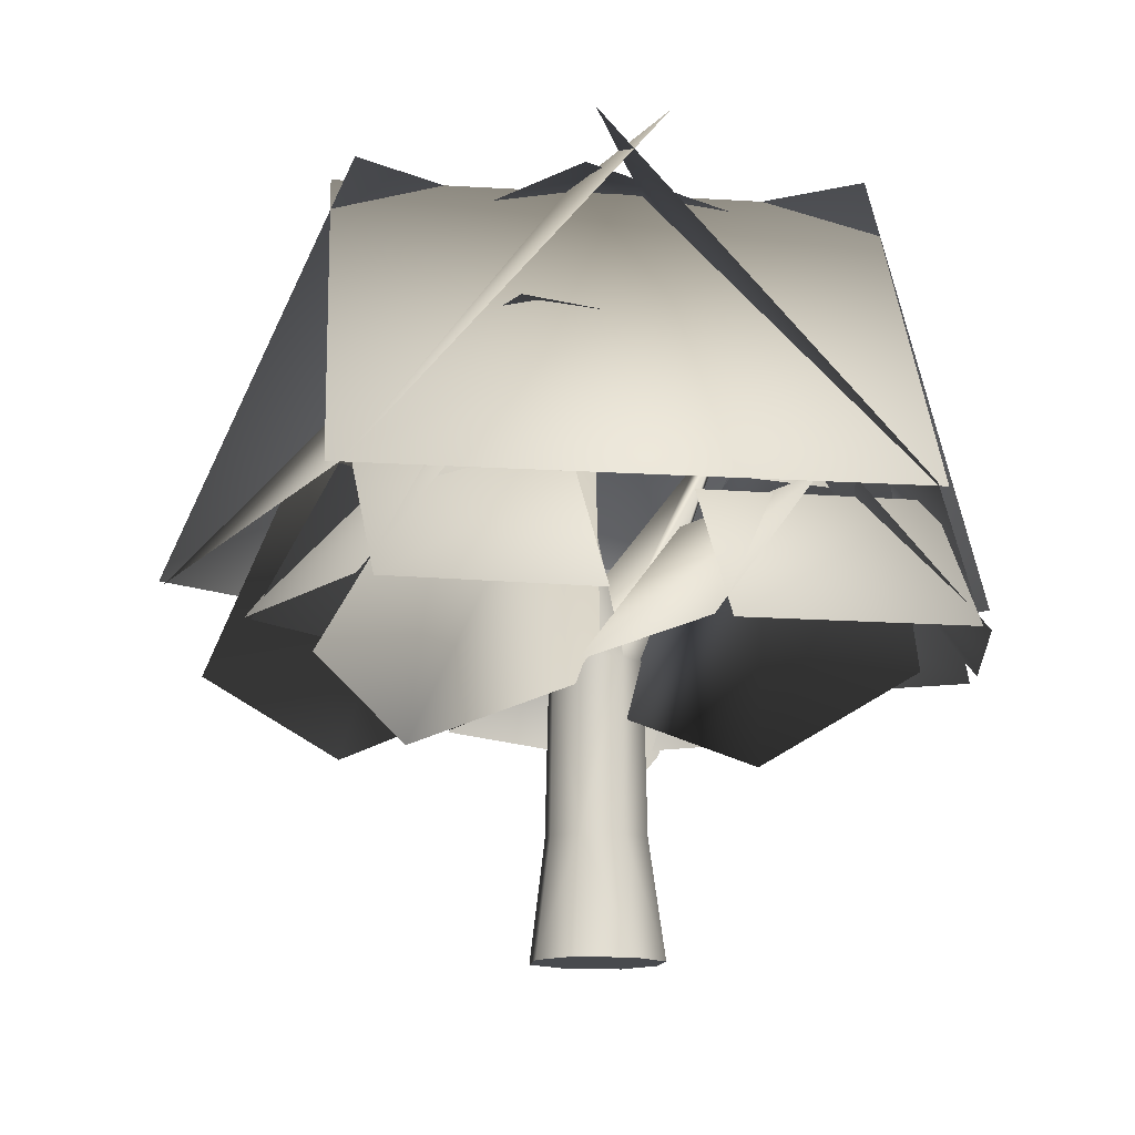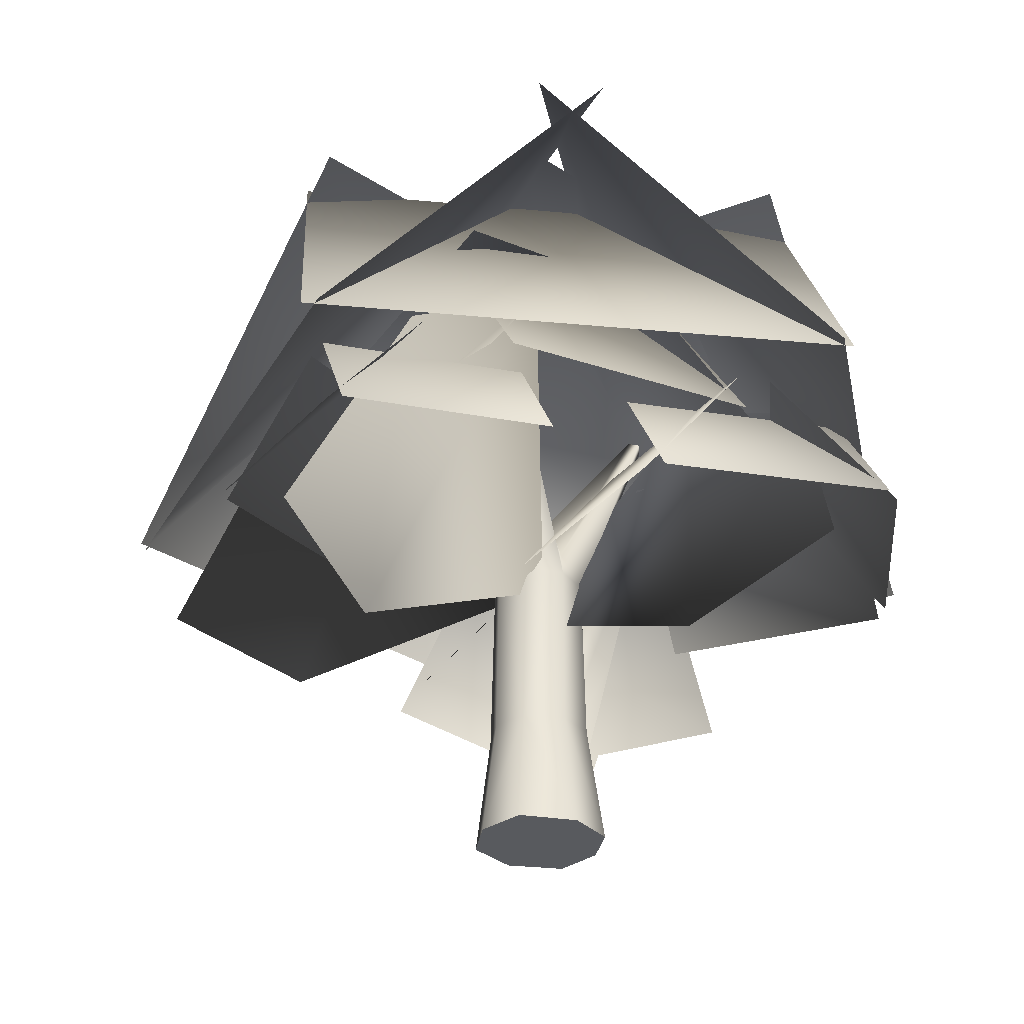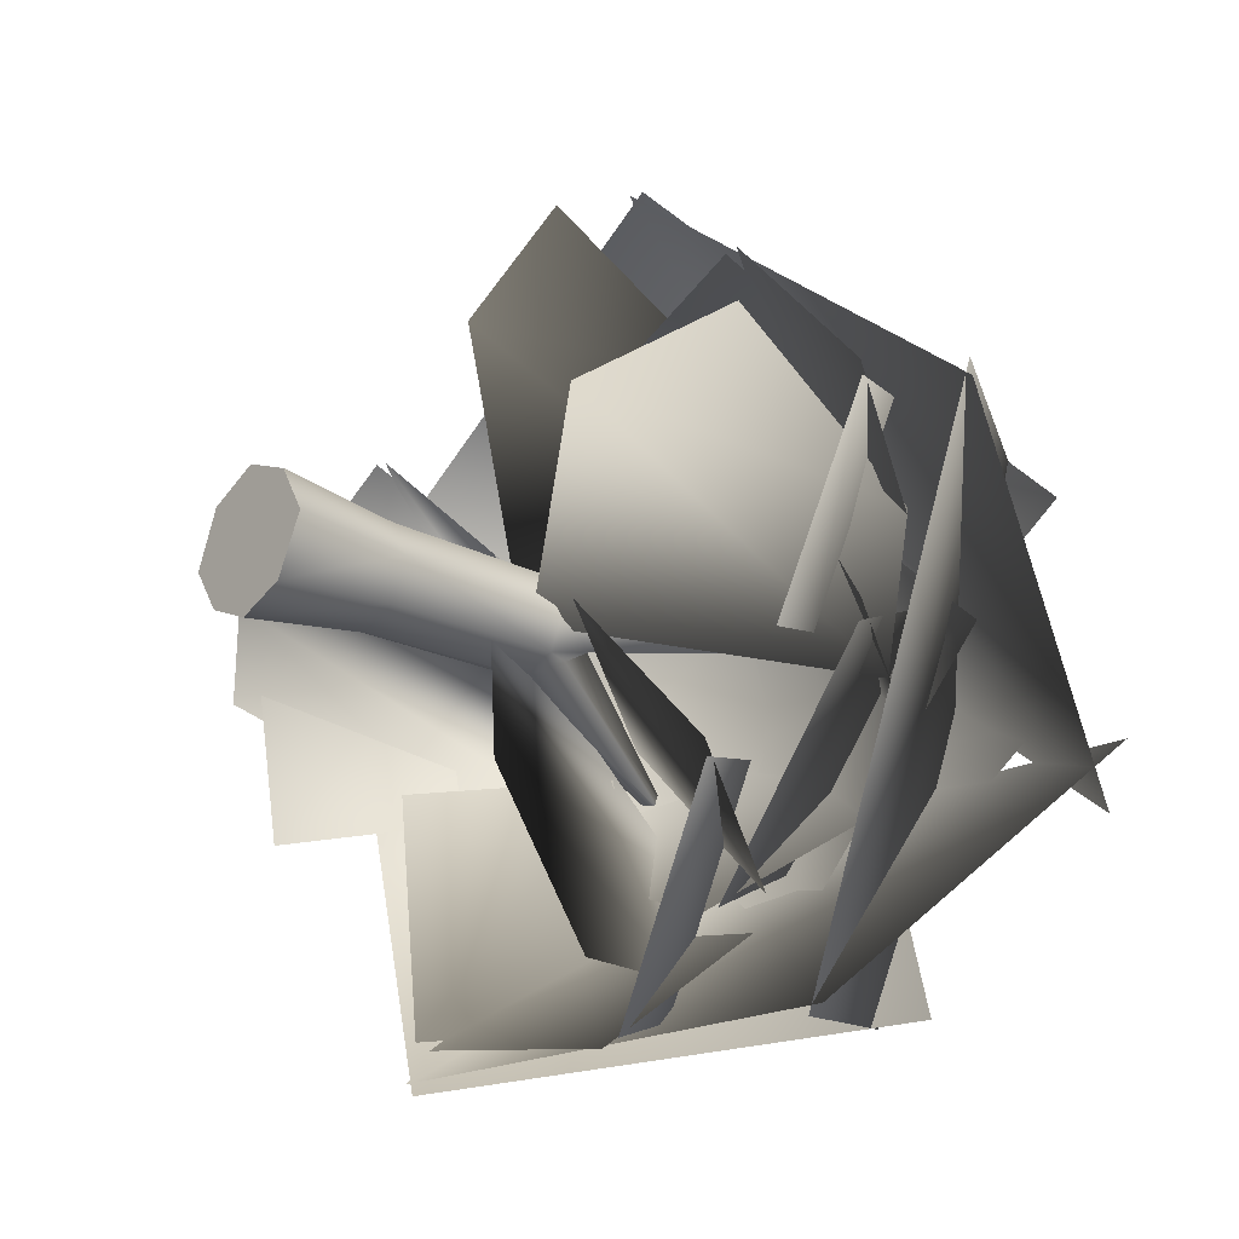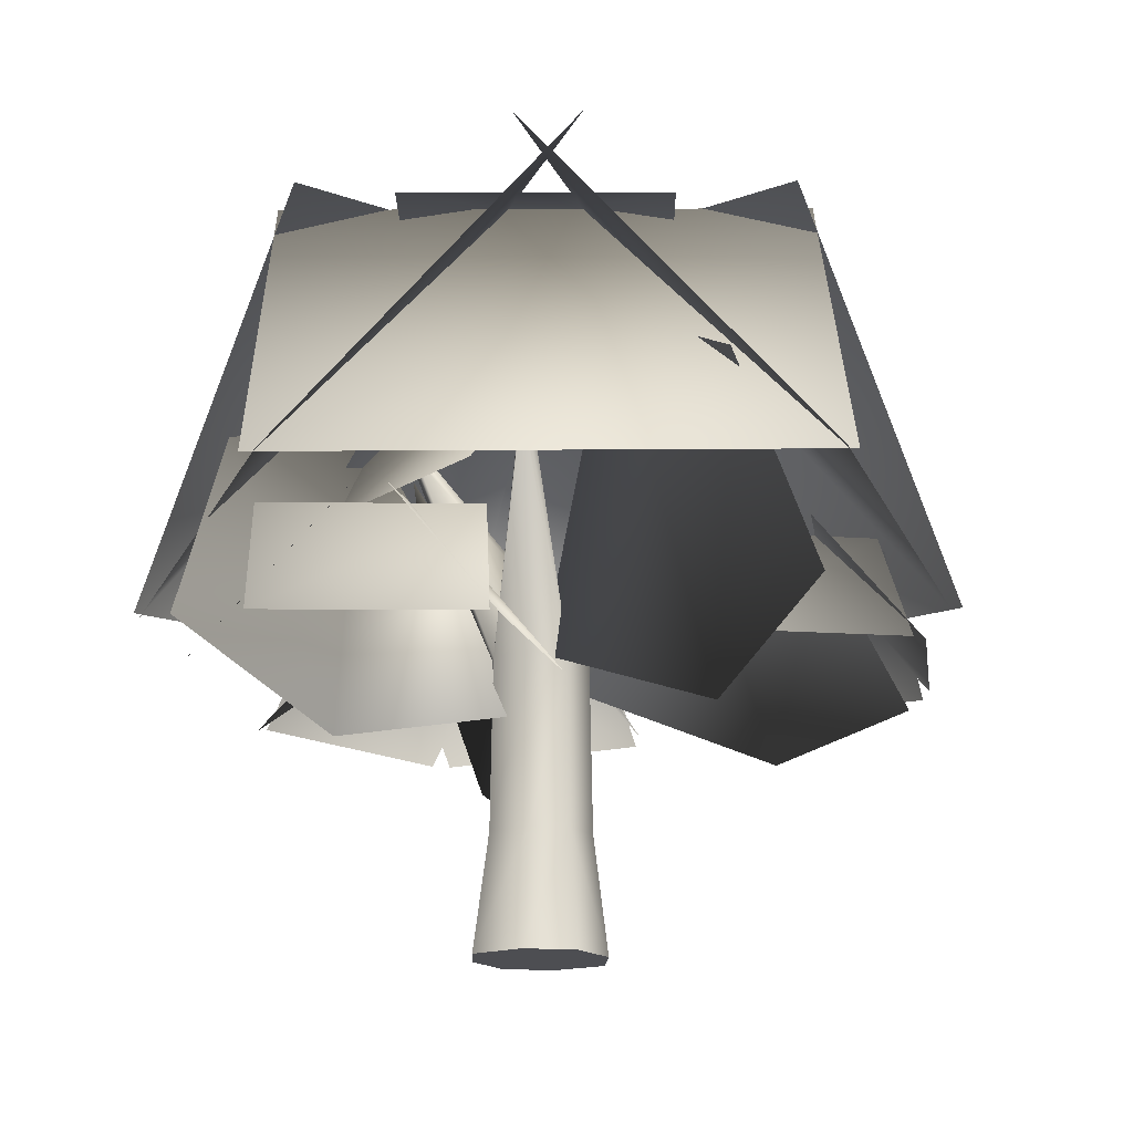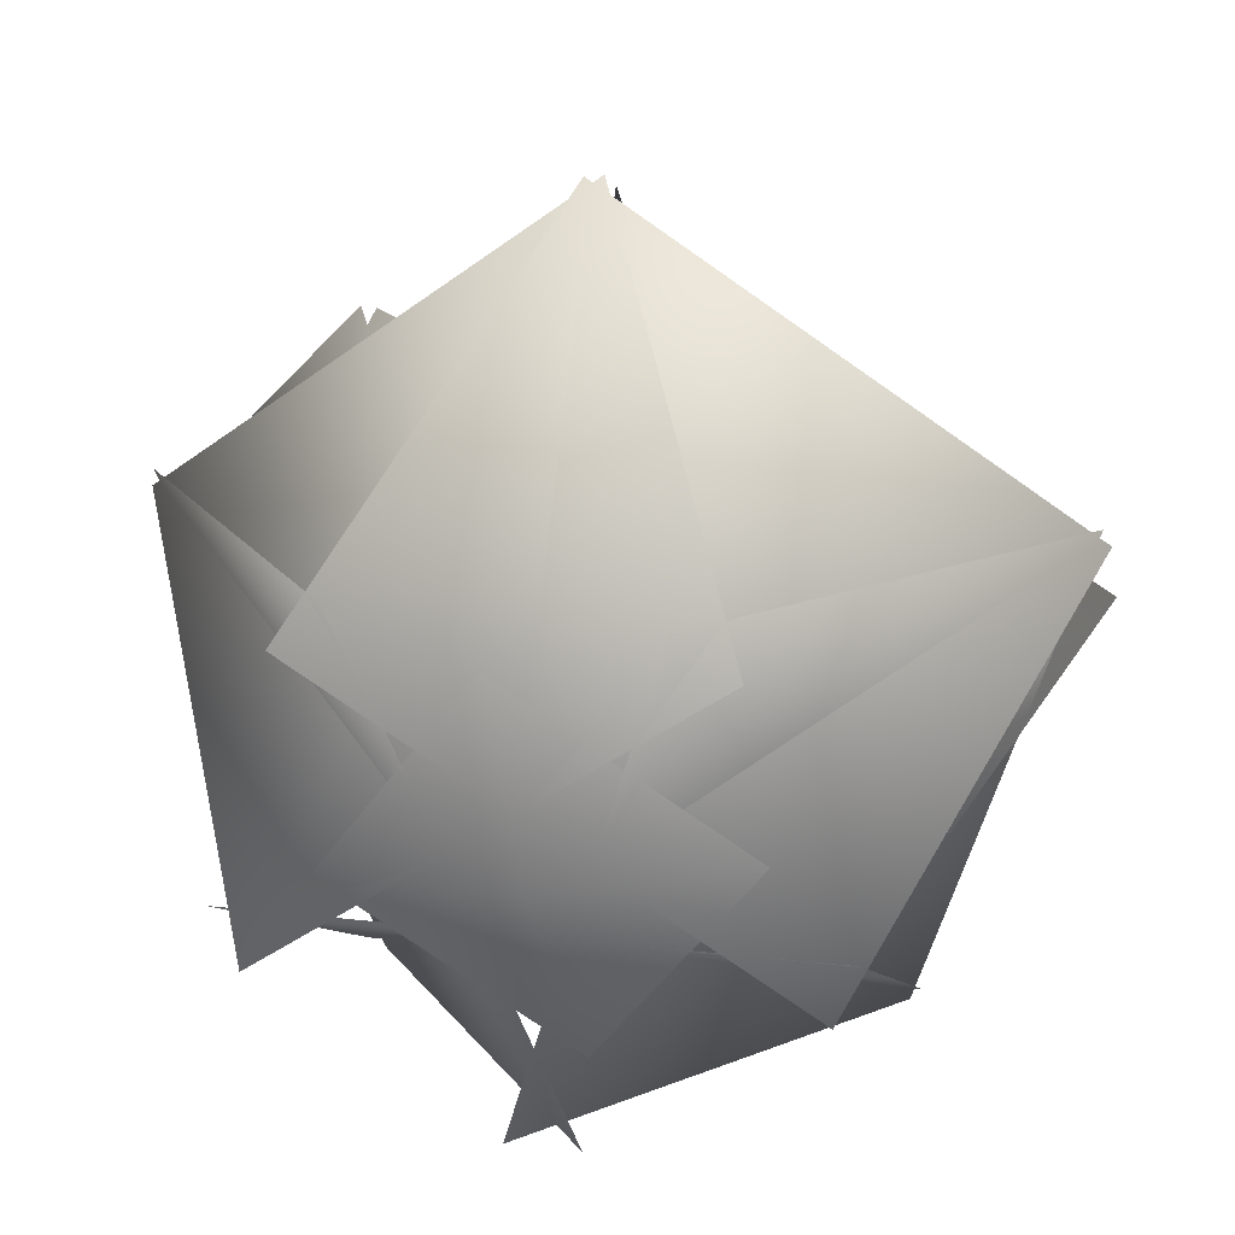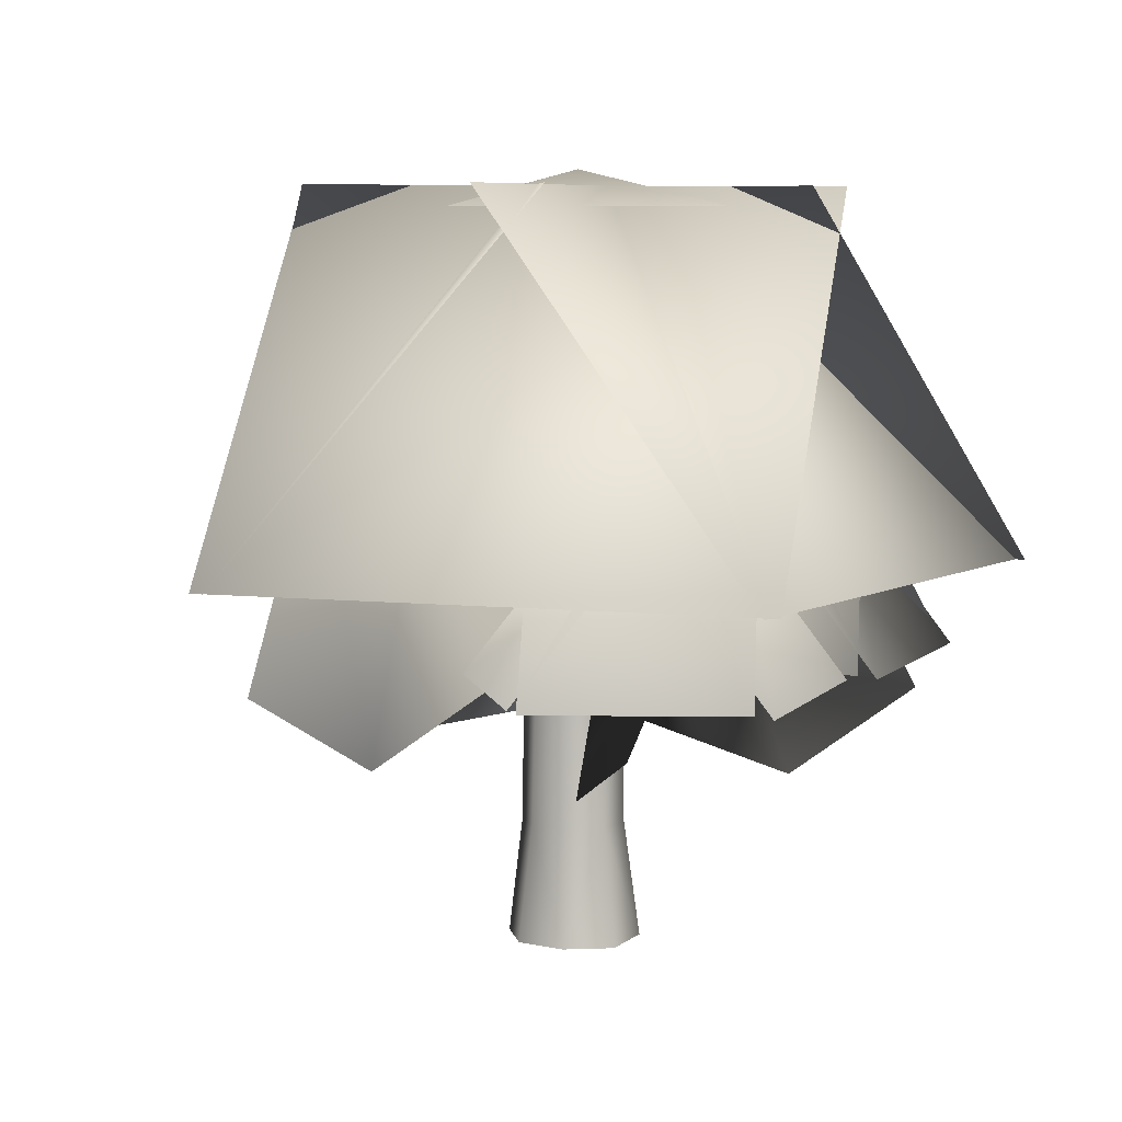
<metadata>
{"format":"obj","ext":"obj","renderer":"f3d","projection":"perspective","resolution":1024,"background":"white","views":[{"elev":-13.1,"azim":104.9,"up":"+Y"},{"elev":-30.6,"azim":104.3,"up":"+Y"},{"elev":-21.5,"azim":49.3,"up":"+Z"},{"elev":-17.1,"azim":-33.7,"up":"+Y"},{"elev":30.8,"azim":-166.9,"up":"+Z"},{"elev":7.6,"azim":53.7,"up":"+Y"}]}
</metadata>
<code>
g p028v001_m
v 0.03109 1.554 -0.09428
v -0.02827 1.637 0.1243
v -0.382 2.422 -0.3812
v -0.376 2.4 -0.4352
v -0.005046 1.367 -0.189
v -0.4269 2.368 -0.4253
v -0.1661 1.367 -0.1291
v -0.005135 0.5605 -0.2065
v -0.1674 0.5605 -0.1312
v -0.007108 0 -0.2871
v -0.213 0 -0.1953
v 0.1725 0.5605 -0.1396
v 0.2158 0 -0.2028
v 0.2552 0.5605 0.0398
v 0.3432 0 0.04582
v 0.2198 0 0.2561
v 0.1647 1.369 -0.1366
v 0.03109 1.554 -0.09428
v 0.2115 1.526 -0.1129
v 0.2448 1.371 0.02825
v 0.1032 1.705 0.02653
v -0.02827 1.637 0.1243
v 0.5706 2.456 0.009754
v 0.5241 2.456 0.05356
v 0.5913 2.41 0.05227
v 0.1726 1.58 0.1664
v 0.567 2.446 0.09841
v 0.5241 2.456 0.05356
v 0.1032 1.705 0.02653
v -0.02827 1.637 0.1243
v 0.00562 1.367 0.2553
v 0.162 1.367 0.192
v 0.1736 0.5605 0.2022
v 0.001277 0.5605 0.2758
v -0.00584 0 0.3497
v -0.233 0 0.2444
v -0.1734 0.5605 0.2077
v -0.3392 0 0.001513
v -0.2599 0.5605 0.01028
v -0.1609 1.374 0.206
v -0.246 1.37 0.01167
v -0.1674 0.5605 -0.1312
v -0.213 0 -0.1953
v -0.1661 1.367 -0.1291
v -0.4269 2.368 -0.4253
v -0.4405 2.406 -0.3817
v -0.02827 1.637 0.1243
v -0.382 2.422 -0.3812
v -0.3827 2.404 0.4449
v -0.3341 2.419 0.4572
v -0.02827 1.637 0.1243
v -0.3254 2.43 0.4094
v -0.3515 2.366 0.376
v -0.02827 1.637 0.1243
v -0.3254 2.43 0.4094
v 0.567 2.446 0.09841
v 0.5241 2.456 0.05356
v 0.5706 2.456 0.009754
v 0.5913 2.41 0.05227
v -0.3341 2.419 0.4572
v -0.3515 2.366 0.376
v -0.3254 2.43 0.4094
v -0.3827 2.404 0.4449
v -0.4405 2.406 -0.3817
v -0.376 2.4 -0.4352
v -0.382 2.422 -0.3812
v -0.4269 2.368 -0.4253
v -0.3392 0 0.001513
v -0.233 0 0.2444
v -0.213 0 -0.1953
v -0.00584 0 0.3497
v 0.2198 0 0.2561
v -0.007108 0 -0.2871
v 0.2158 0 -0.2028
v 0.3432 0 0.04582
v -0.03329 1.128 0.04323
v -1.251 0.7962 0.3408
v -0.6095 2.627 -0.6163
v -1.439 2.316 -0.3727
v -1.966 1.256 0.1989
v 0.1237 1.296 -0.02393
v 0.8697 0.879 0.6641
v 0.9633 2.487 -0.2034
v 1.446 2.132 0.291
v 1.5 1.184 0.8682
v -0.03915 1.21 0.1363
v 0.57 0.7666 -0.8316
v -0.3849 2.572 -0.7127
v 0.06231 2.19 -1.352
v 0.6767 1.128 -1.554
v -0.06767 1.381 0.1452
v 0.1081 0.9573 1.241
v -0.0841 2.861 0.7263
v 0.04066 2.486 1.469
v 0.1718 1.373 1.909
v -1.954 1.818 0.7488
v -1.171 3.553 -0.4789
v 0.9744 3.579 0.9081
v 0.1908 1.844 2.136
v 0.108 1.844 2.151
v -0.8031 3.572 1.005
v 1.179 3.562 -0.6068
v 2.09 1.834 0.5399
v 2.08 1.835 0.6235
v 0.7217 3.58 1.114
v -0.1984 3.547 -1.269
v 1.159 1.802 -1.76
v 1.236 1.803 -1.724
v 1.296 3.566 -0.303
v -1.254 3.556 -0.1642
v -1.315 1.793 -1.585
v -1.258 1.792 -1.646
v 0.1268 3.549 -1.287
v -0.5296 3.575 1.182
v -1.914 1.819 0.8227
v 0.3589 1.319 0.02804
v -0.04759 2.009 -0.359
v 0.715 2.02 -1.15
v 1.121 1.331 -0.7632
v 0.5509 1.317 -1.847
v 0.6523 2.006 -1.295
v -0.4297 2.017 -1.103
v -0.5311 1.328 -1.655
v -0.5995 1.309 -1.612
v -0.04316 1.998 -1.538
v -0.1951 2.01 -0.4496
v -0.7514 1.32 -0.5237
v 1.157 1.307 -0.853
v 0.6634 1.996 -0.586
v 0.1465 2.008 -1.556
v 0.6402 1.319 -1.823
v 1.267 1.396 1.27
v 0.8895 2.014 0.938
v 1.544 2.024 0.2023
v 1.922 1.406 0.5342
v 0.2951 1.392 0.8719
v 0.4941 2.01 0.41
v 1.396 2.02 0.8051
v 1.197 1.402 1.267
v 1.95 1.385 0.4526
v 1.518 2.003 0.7093
v 1.02 2.013 -0.1405
v 1.453 1.395 -0.3973
v -0.8295 1.24 1.005
v -1.176 1.879 0.6163
v -0.4106 1.89 -0.05709
v -0.06426 1.251 0.3316
v -1.567 1.242 -0.5688
v -1.058 1.881 -0.4579
v -1.281 1.892 0.5367
v -1.79 1.252 0.4258
v -1.777 1.235 0.4998
v -1.515 1.874 0.05035
v -0.6378 1.885 0.57
v -0.9005 1.245 1.019
v 0.6014 2.026 1.056
v 0.03209 2.924 0.7218
v 0.6937 2.939 -0.389
v 1.263 2.041 -0.05454
v 0.319 2.022 -1.144
v 0.583 2.92 -0.5385
v -0.6051 2.935 -0.02878
v -0.8692 2.037 -0.634
v -0.9359 2.013 -0.566
v -0.2787 2.91 -0.6301
v -0.1611 2.925 0.6575
v -0.8183 2.027 0.7216
v 1.28 2.01 -0.1669
v 0.7857 2.908 0.2712
v -0.06621 2.923 -0.7013
v 0.4278 2.025 -1.139
v 0.05894 2.762 -1.107
v 1.2 2.775 0.05595
v 0.06312 3.004 -0.003666
v -1.072 2.764 -0.06076
v 0.06901 2.777 1.102
v -0.2054 3.468 -0.855
v 0.8922 3.478 -0.1525
v -0.00504 3.643 0.00425
v -0.9005 3.47 0.1626
v 0.1971 3.479 0.8652
g p028v001_m_0
f 3 2 1
f 4 3 1
f 4 1 5
f 6 4 5
f 7 6 5
f 7 5 8
f 9 7 8
f 9 8 10
f 11 9 10
f 8 12 10
f 8 5 12
f 12 13 10
f 13 12 14
f 15 13 14
f 16 15 14
f 5 17 12
f 12 17 14
f 17 5 18
f 18 19 17
f 17 20 14
f 17 19 20
f 18 21 19
f 21 18 22
f 19 21 23
f 19 23 20
f 21 24 23
f 23 25 20
f 20 25 26
f 25 27 26
f 26 27 28
f 29 26 28
f 30 26 29
f 30 31 26
f 32 20 26
f 31 32 26
f 14 20 32
f 33 14 32
f 33 16 14
f 33 32 34
f 33 34 16
f 32 31 34
f 34 35 16
f 36 35 34
f 37 36 34
f 34 31 37
f 38 36 37
f 39 38 37
f 31 40 37
f 37 40 39
f 40 41 39
f 39 41 42
f 39 42 38
f 42 43 38
f 41 44 42
f 45 44 41
f 46 45 41
f 46 41 47
f 48 46 47
f 49 40 31
f 41 40 49
f 50 49 31
f 50 31 51
f 52 50 51
f 53 41 49
f 41 53 54
f 53 55 54
f 58 57 56
f 58 56 59
f 62 61 60
f 61 63 60
f 66 65 64
f 65 67 64
f 70 69 68
f 70 71 69
f 70 72 71
f 73 72 70
f 74 72 73
f 74 75 72
g p028v001_m_1
f 78 77 76
f 78 79 77
f 80 77 79
f 83 82 81
f 83 84 82
f 85 82 84
f 88 87 86
f 88 89 87
f 90 87 89
f 93 92 91
f 93 94 92
f 95 92 94
f 98 97 96
f 99 98 96
f 102 101 100
f 103 102 100
f 106 105 104
f 107 106 104
f 110 109 108
f 111 110 108
f 114 113 112
f 115 114 112
f 118 117 116
f 119 118 116
f 122 121 120
f 123 122 120
f 126 125 124
f 127 126 124
f 130 129 128
f 131 130 128
f 134 133 132
f 135 134 132
f 138 137 136
f 139 138 136
f 142 141 140
f 143 142 140
f 146 145 144
f 147 146 144
f 150 149 148
f 151 150 148
f 154 153 152
f 155 154 152
f 158 157 156
f 159 158 156
f 162 161 160
f 163 162 160
f 166 165 164
f 167 166 164
f 170 169 168
f 171 170 168
f 174 173 172
f 174 172 175
f 176 173 174
f 176 174 175
f 179 178 177
f 179 177 180
f 181 178 179
f 181 179 180

</code>
